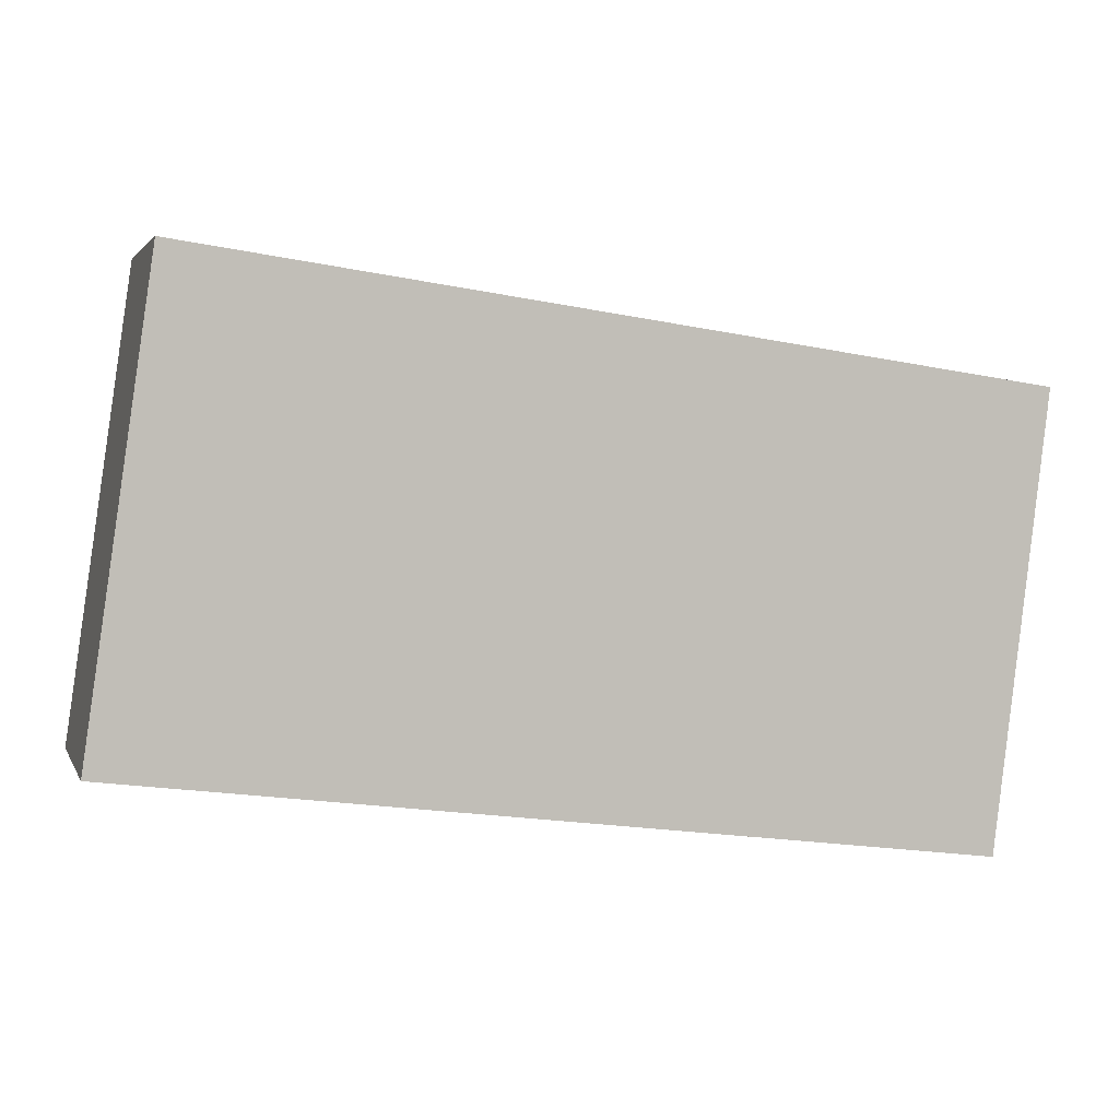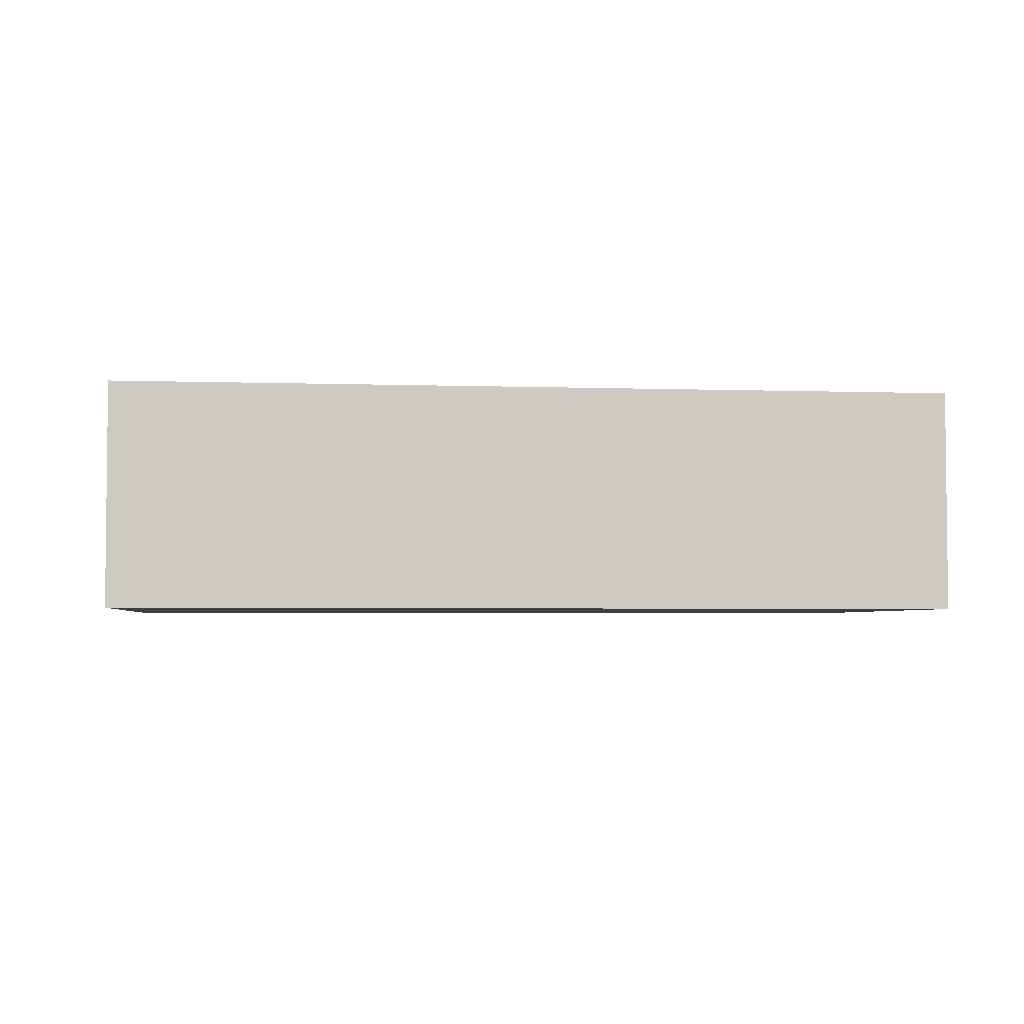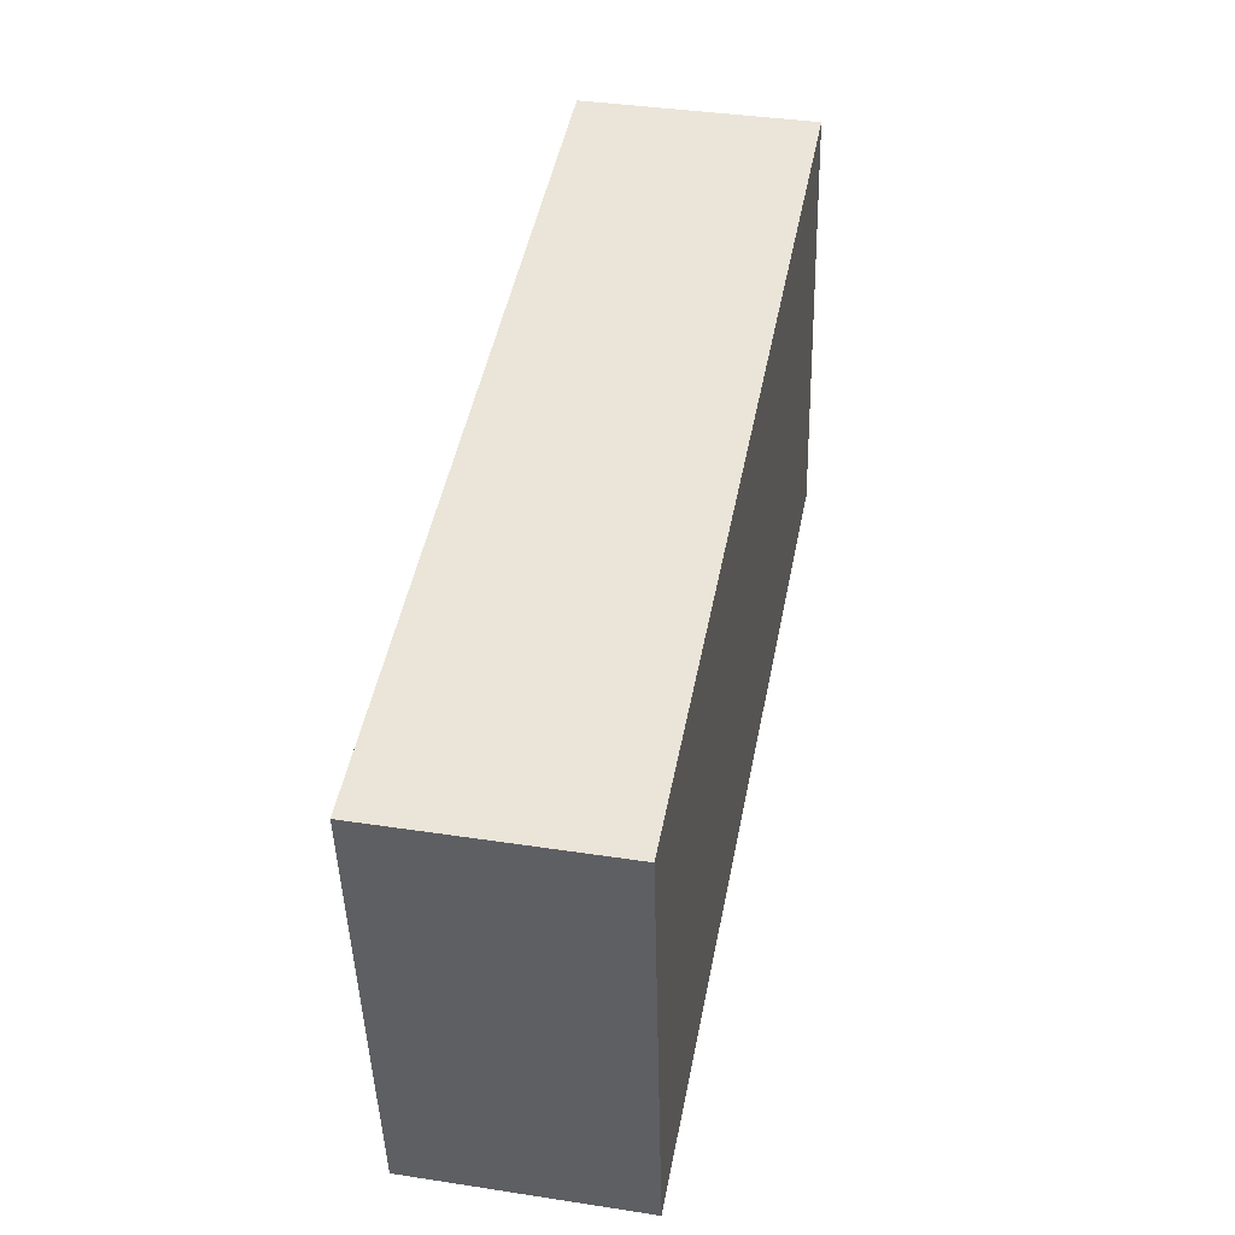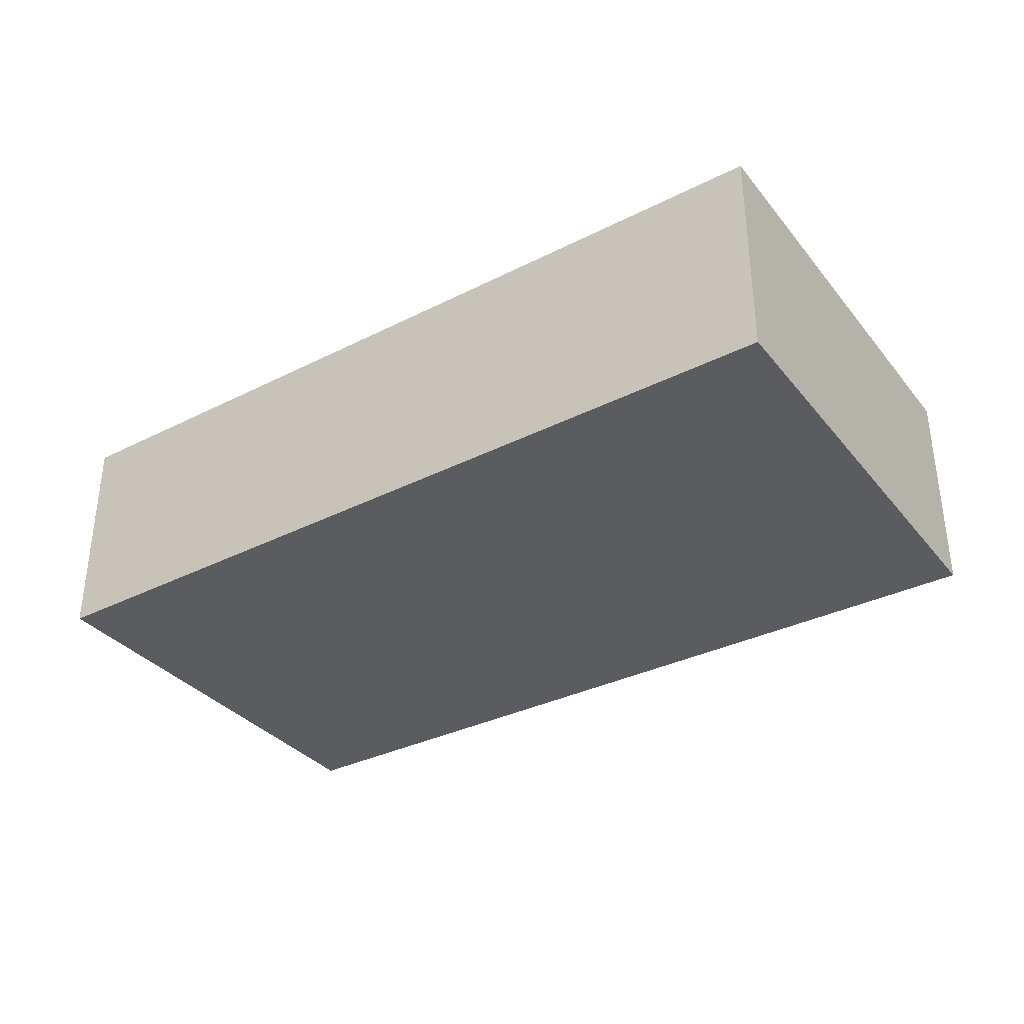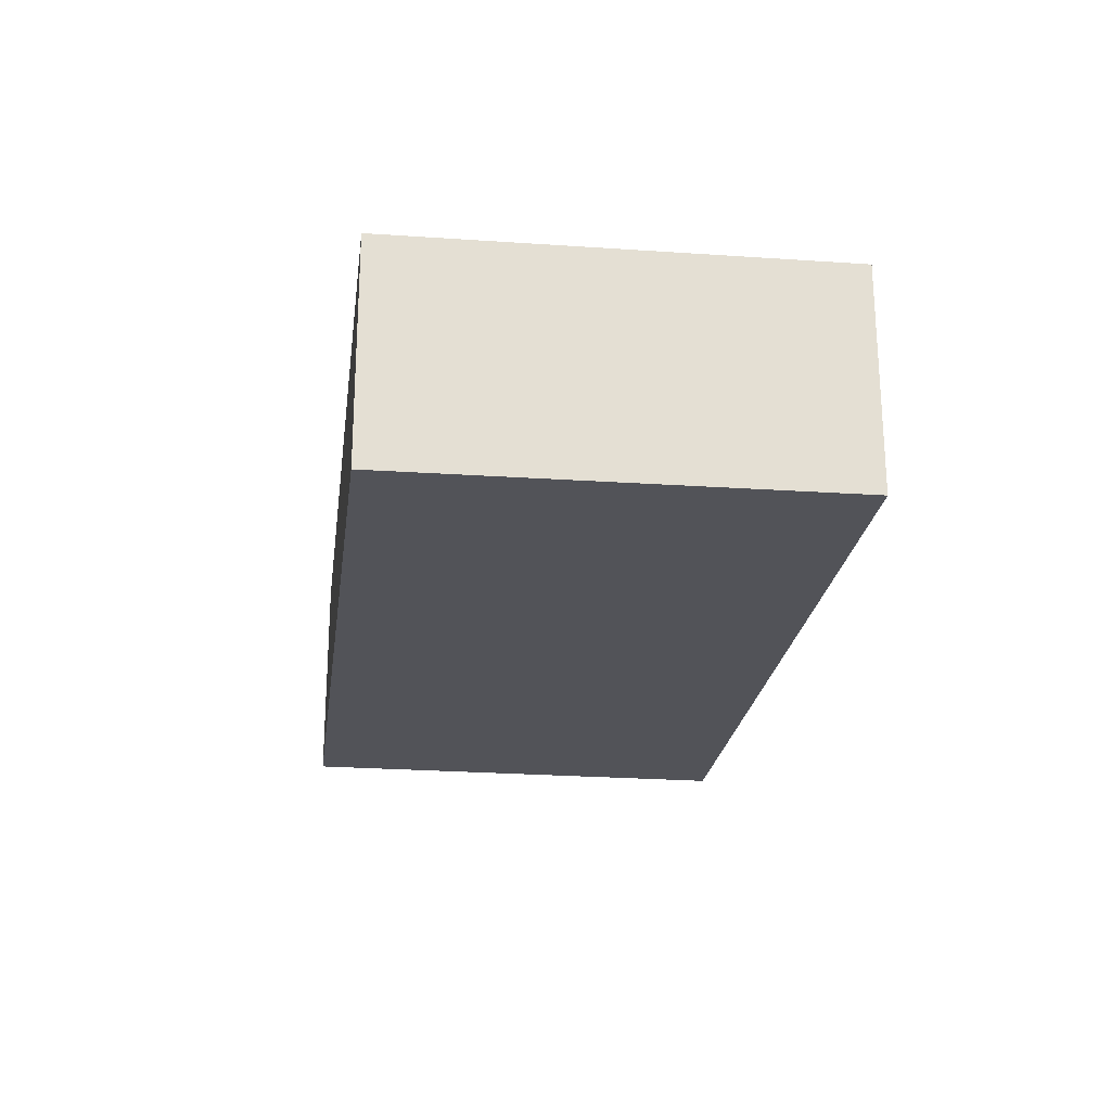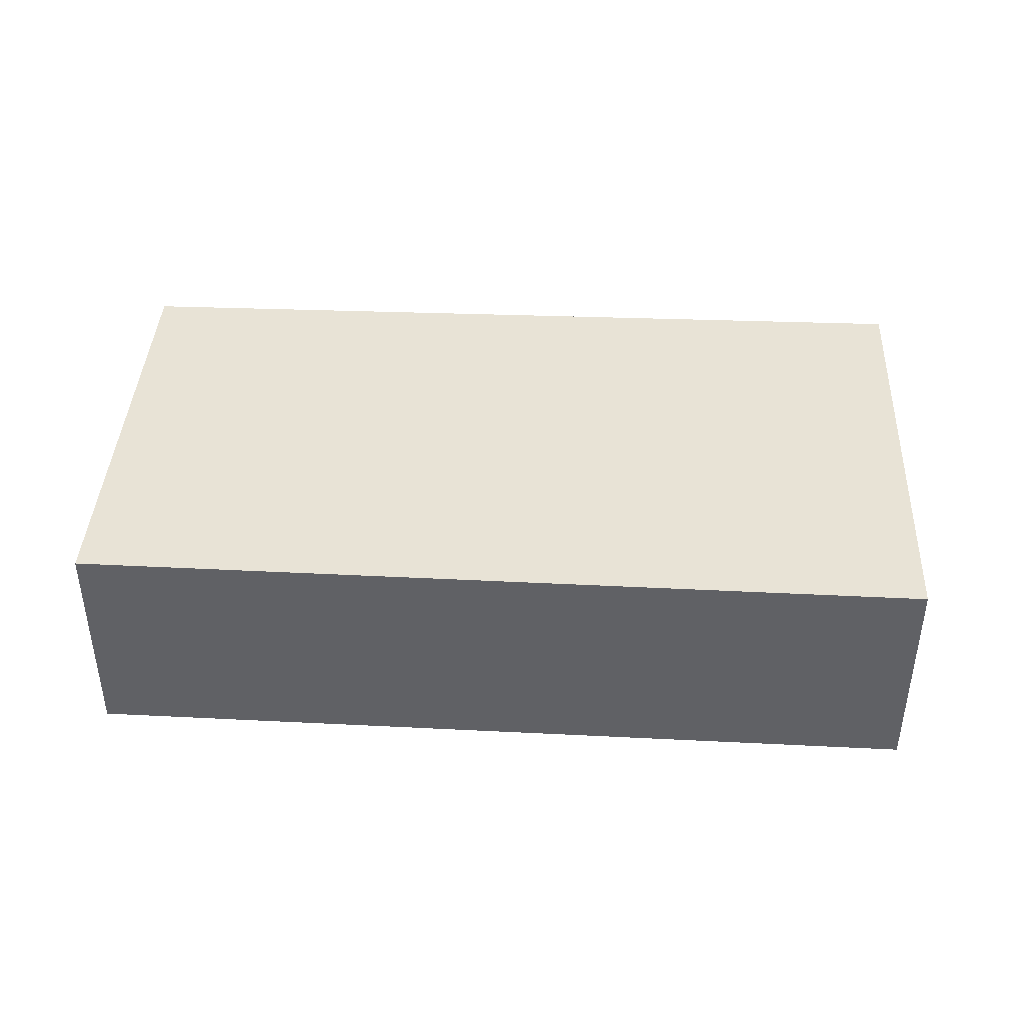
<metadata>
{"format":"obj","ext":"obj","renderer":"f3d","projection":"perspective","resolution":1024,"background":"white","views":[{"elev":2.6,"azim":-15.8,"up":"+Z"},{"elev":-3.7,"azim":-179.5,"up":"+Y"},{"elev":38.7,"azim":100.9,"up":"+Z"},{"elev":-34.9,"azim":-138.8,"up":"+Y"},{"elev":-22.7,"azim":90.5,"up":"+Y"},{"elev":41.5,"azim":-169.4,"up":"+Y"}]}
</metadata>
<code>
v -1.182 -0.06215 6.501
v -1.189 -0.06215 6.445
v -1.189 -0.06215 6.445
v -1.331 -0.06215 6.462
v -1.32 -0.06215 6.539
v -1.18 -0.06215 6.519
v -1.182 -0.09968 6.501
v -1.18 -0.09968 6.519
v -1.32 -0.09968 6.539
v -1.331 -0.09968 6.462
v -1.189 -0.09968 6.445
v -1.189 -0.09968 6.445
v -1.18 -0.09968 6.519
v -1.182 -0.09968 6.501
v -1.182 -0.06215 6.501
v -1.18 -0.06215 6.519
v -1.32 -0.09968 6.539
v -1.18 -0.09968 6.519
v -1.18 -0.06215 6.519
v -1.32 -0.06215 6.539
v -1.331 -0.09968 6.462
v -1.32 -0.09968 6.539
v -1.32 -0.06215 6.539
v -1.331 -0.06215 6.462
v -1.189 -0.09968 6.445
v -1.331 -0.09968 6.462
v -1.331 -0.06215 6.462
v -1.189 -0.06215 6.445
v -1.189 -0.09968 6.445
v -1.189 -0.09968 6.445
v -1.189 -0.06215 6.445
v -1.189 -0.06215 6.445
v -1.182 -0.09968 6.501
v -1.189 -0.09968 6.445
v -1.189 -0.06215 6.445
v -1.182 -0.06215 6.501
f 1 2 3
f 1 3 4
f 1 4 5
f 1 5 6
f 7 8 9
f 7 9 10
f 7 10 11
f 7 11 12
f 13 14 15
f 13 15 16
f 17 18 19
f 17 19 20
f 21 22 23
f 21 23 24
f 25 26 27
f 25 27 28
f 29 30 31
f 29 31 32
f 33 34 35
f 33 35 36

</code>
